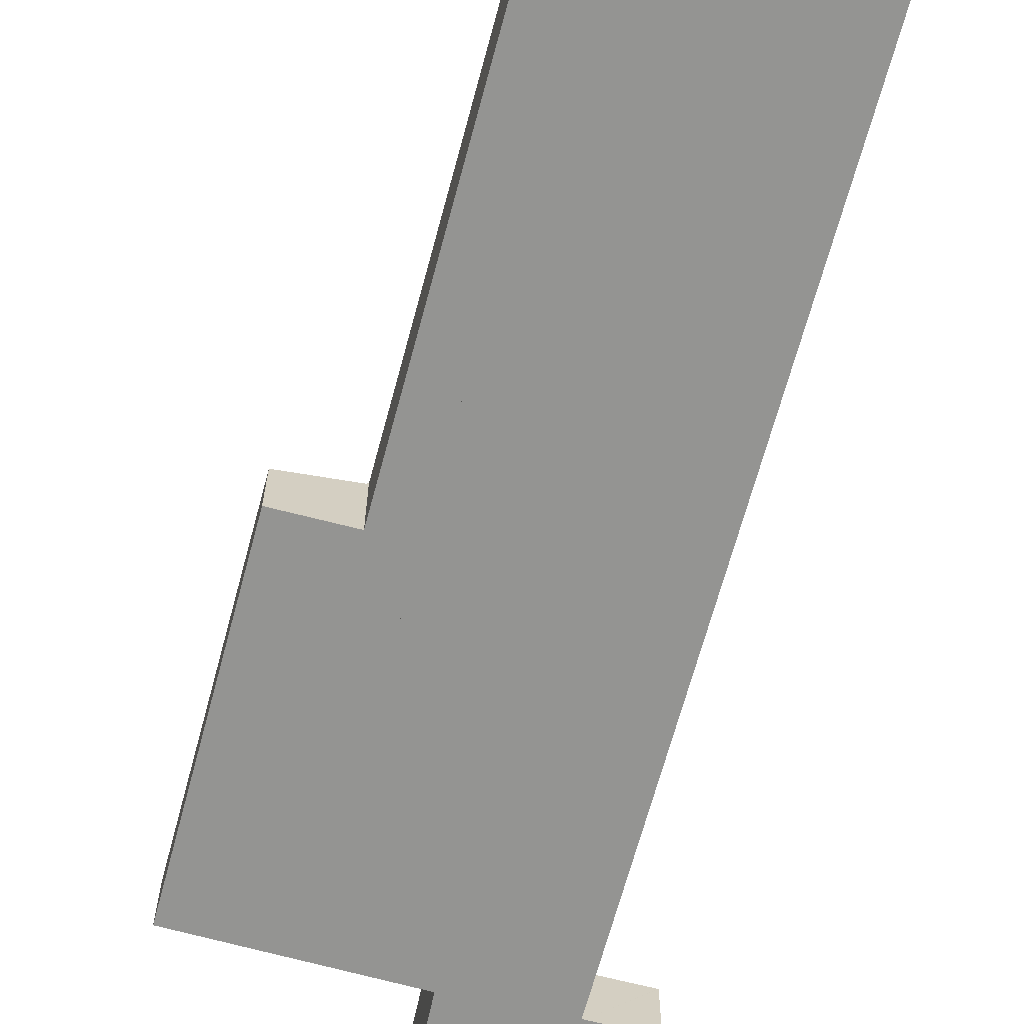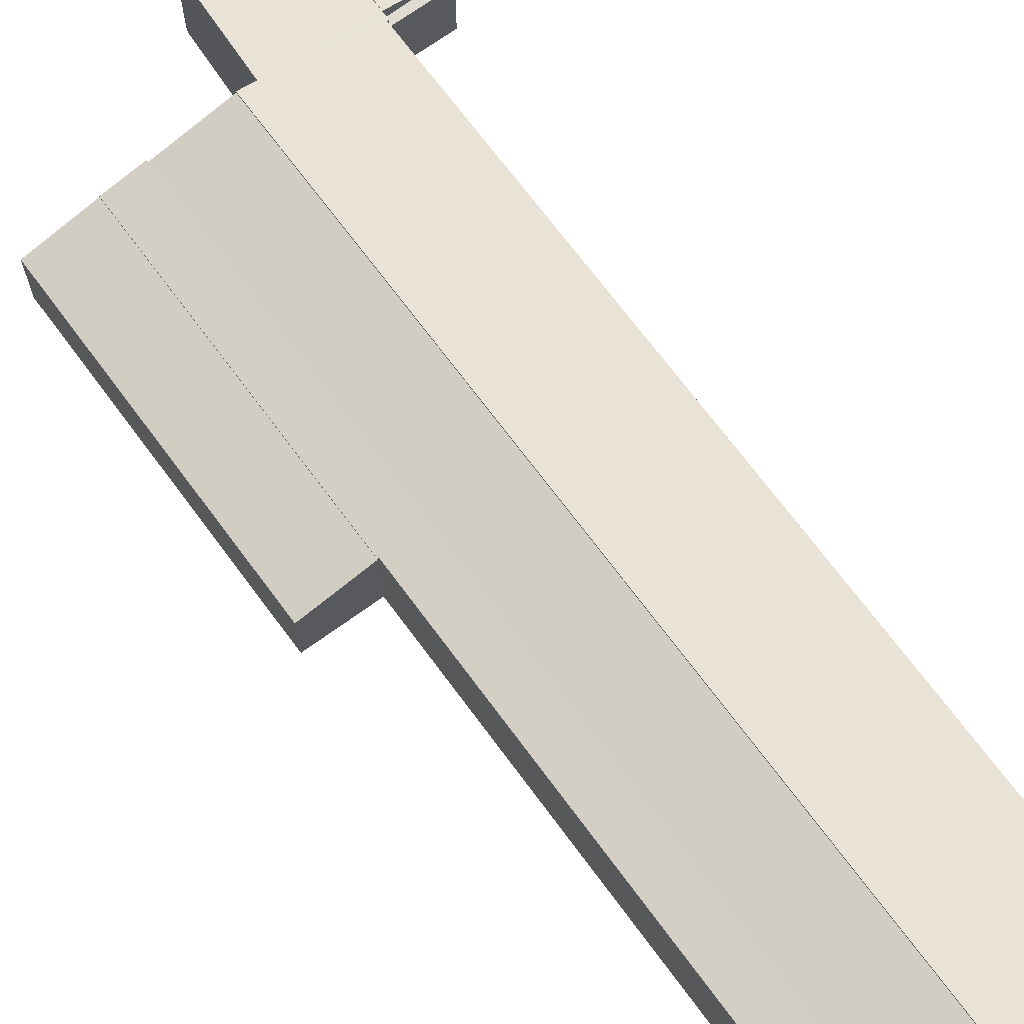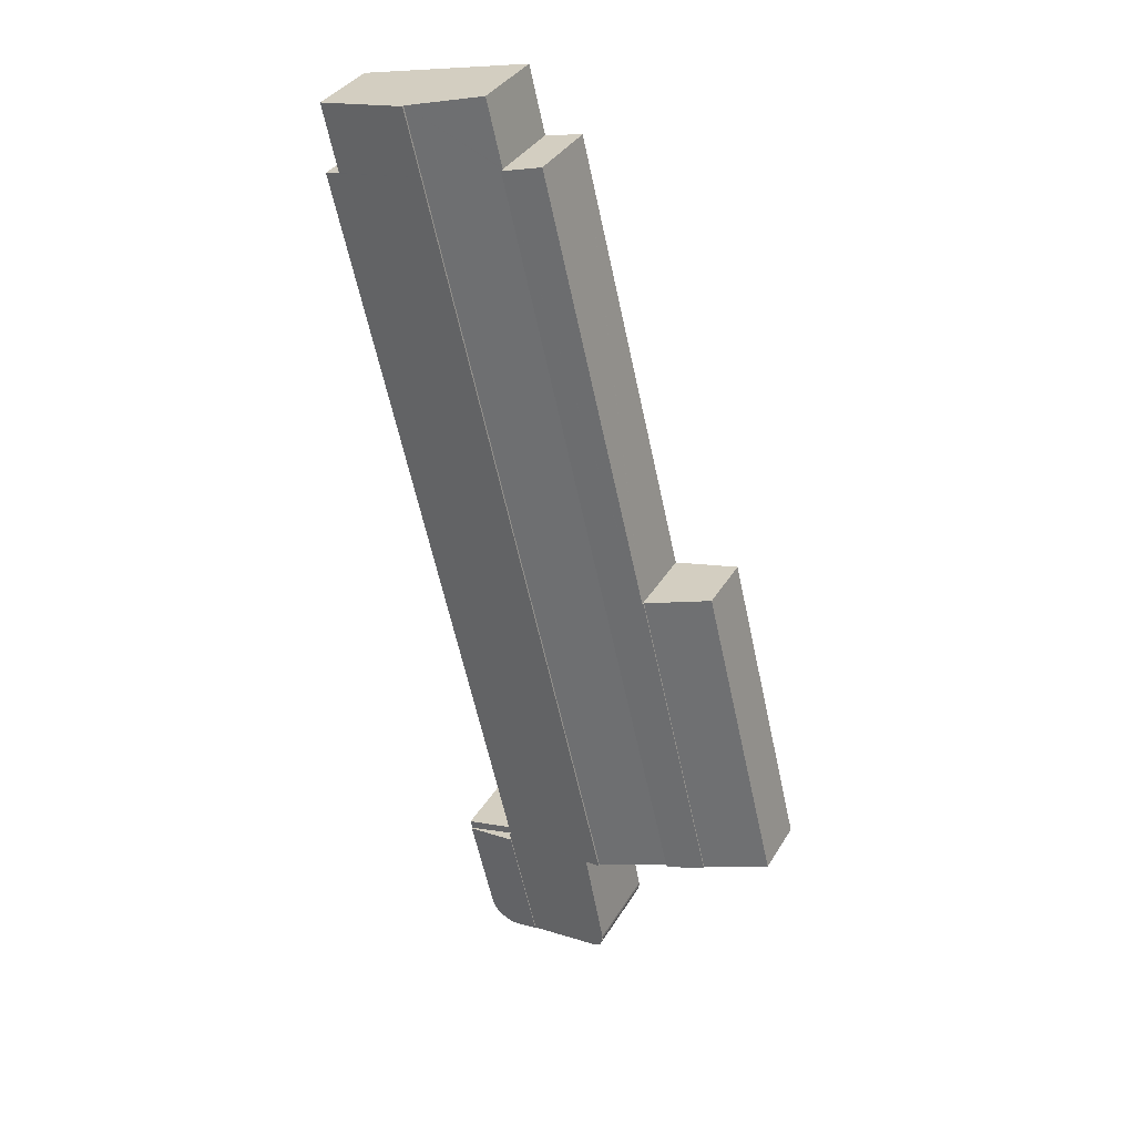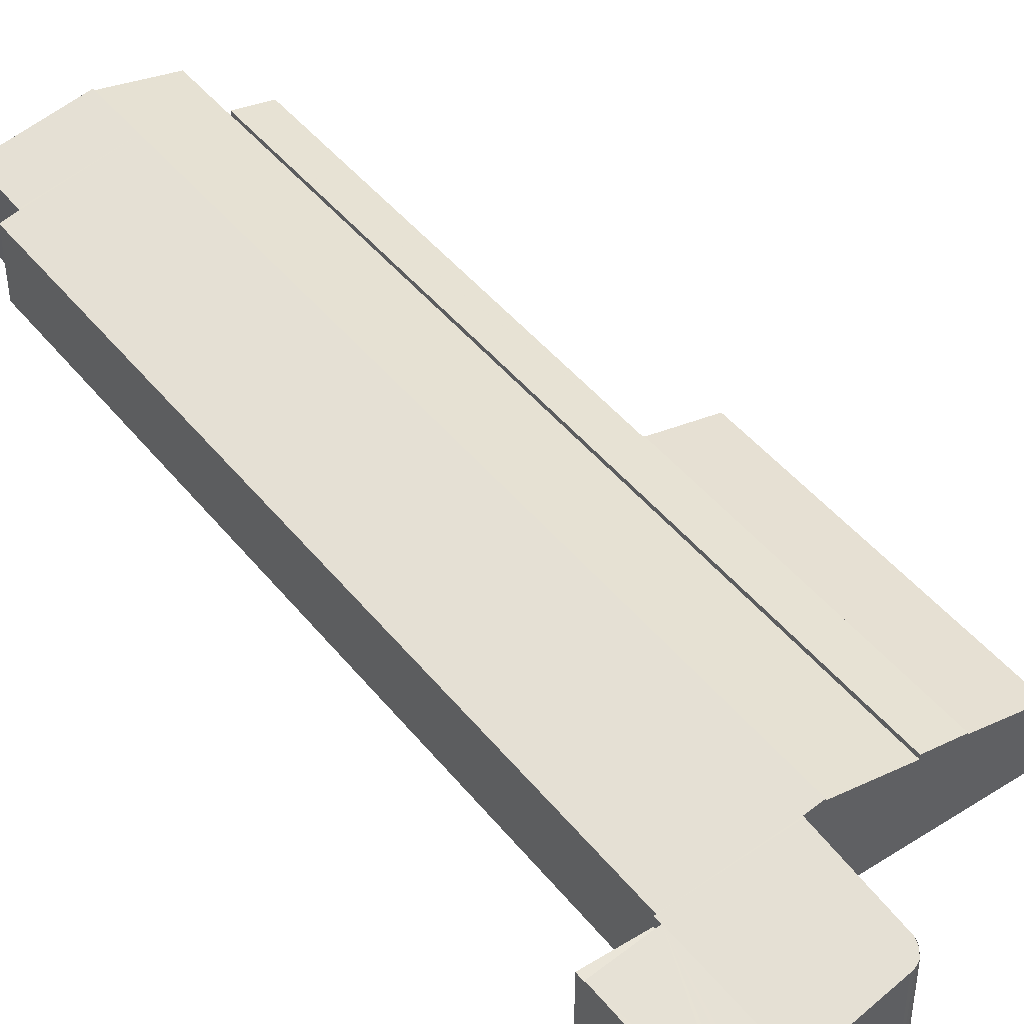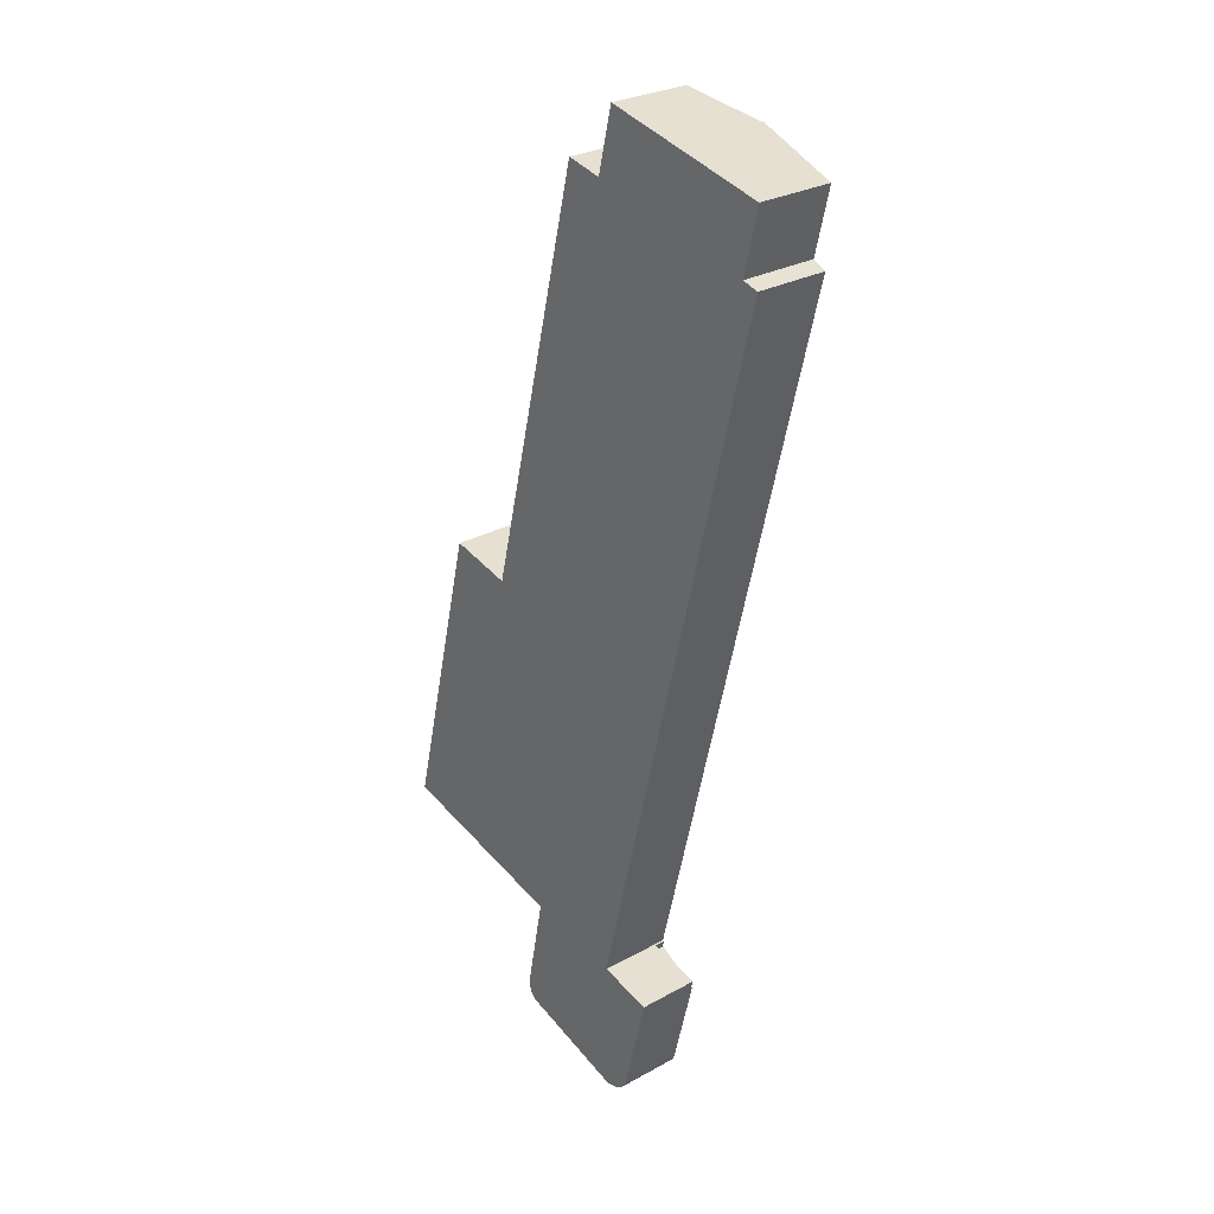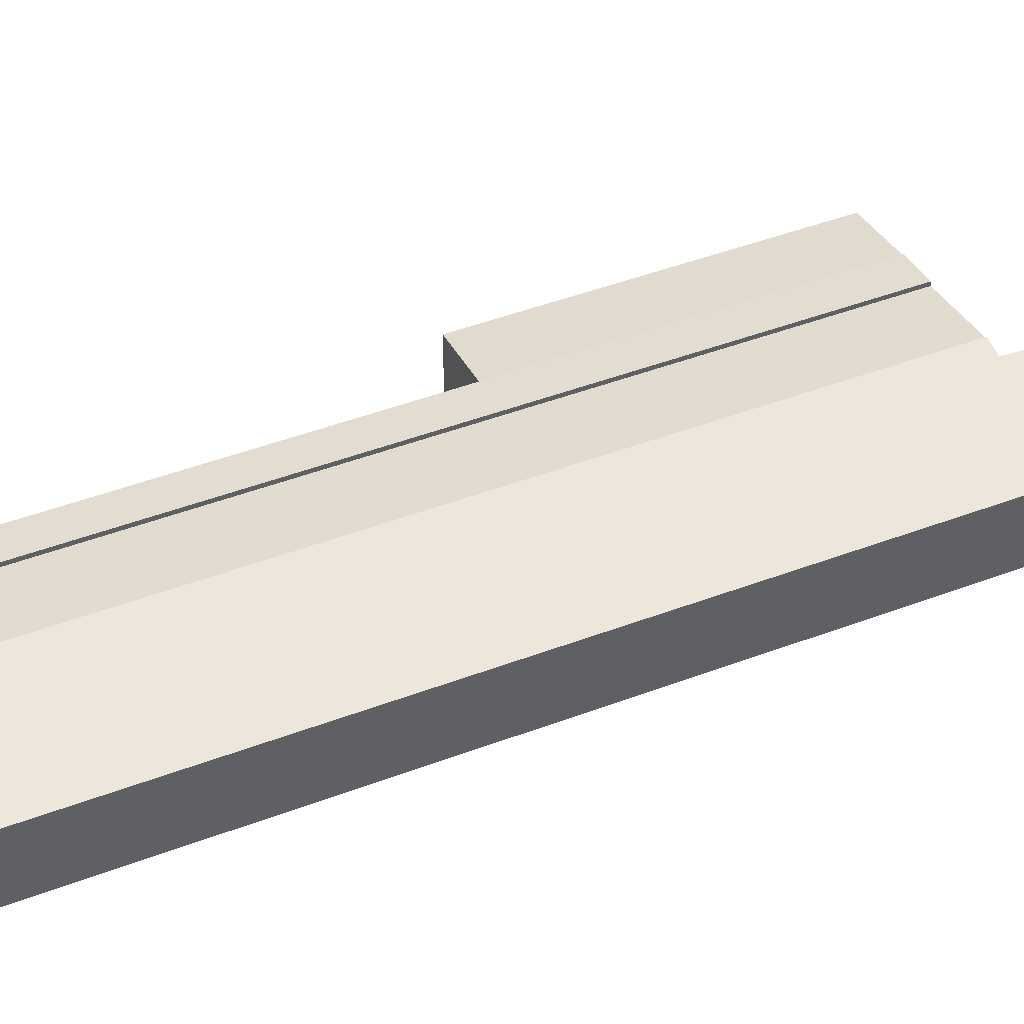
<metadata>
{"format":"obj","ext":"obj","renderer":"f3d","projection":"perspective","resolution":1024,"background":"white","views":[{"elev":-66.9,"azim":-1.4,"up":"+Y"},{"elev":69.9,"azim":-22.8,"up":"+Y"},{"elev":35.2,"azim":-153.2,"up":"+Z"},{"elev":45.0,"azim":157.7,"up":"+Y"},{"elev":27.7,"azim":49.8,"up":"+Z"},{"elev":46.5,"azim":80.4,"up":"+Y"}]}
</metadata>
<code>
v  20.82 5.8 -15.26
v  23.1 5.375 -16.11
v  20.79 5.8 -15.39
v  23.09 5.8 -5.907
v  23.45 5.316 -16.12
v  24.11 5.207 -15.98
v  24.43 5.157 -15.87
v  27.34 5.028 -6.976
v  24.77 5.108 -15.69
v  25.03 5.073 -15.43
v  25.25 5.048 -15.14
v  25.42 5.033 -14.81
v  25.42 9.067e-16 -14.81
v  27.34 4.272e-16 -6.976
v  25.25 9.269e-16 -15.14
v  25.03 9.451e-16 -15.43
v  24.77 9.61e-16 -15.69
v  24.43 9.719e-16 -15.87
v  24.11 9.786e-16 -15.98
v  23.93 5.237 -16.04
v  23.79 9.846e-16 -16.08
v  23.79 5.259 -16.08
v  23.93 9.82e-16 -16.04
v  23.45 9.872e-16 -16.12
v  23.1 9.865e-16 -16.11
v  20.79 9.422e-16 -15.39
v  23.09 3.617e-16 -5.907
v  20.82 9.342e-16 -15.26
v  15.1 7.393 -3.795
v  23.1 5.751 -5.217
v  23.09 5.751 -5.279
v  29.03 5.75 19.2
v  13.79 7.666 -3.466
v  19.83 7.662 21.35
v  37.26 5.746 53.08
v  28.12 7.661 55.41
v  35.94 6.024 53.45
v  35.97 6.025 53.58
v  37.01 6.031 58.08
v  29.35 7.663 60.44
v  37.07 6.032 58.31
v  37.14 6.032 58.62
v  30.32 7.46 60.21
v  15.08 7.39 -3.893
v  18.56 6.193 -14.69
v  20.82 5.722 -15.26
v  20.79 5.722 -15.39
v  23.09 5.723 -5.907
v  14.5 7.051 -13.41
v  14.26 7.102 -13.32
v  14.04 7.151 -13.19
v  13.84 7.199 -13.02
v  13.73 7.232 -12.78
v  13.55 7.289 -12.31
v  13.53 7.316 -11.81
v  23.23 5.721 -5.312
v  13.79 2.122e-16 -3.466
v  19.83 -1.307e-15 21.35
v  28.12 -3.393e-15 55.41
v  29.35 -3.701e-15 60.44
v  13.62 7.263 -12.55
v  13.55 7.536e-16 -12.31
v  13.62 7.684e-16 -12.55
v  13.52 7.383e-16 -12.06
v  13.52 7.307 -12.06
v  13.53 7.23e-16 -11.81
v  15.08 2.384e-16 -3.893
v  15.1 2.324e-16 -3.795
v  37.14 -3.589e-15 58.62
v  30.32 -3.687e-15 60.21
v  35.94 -3.273e-15 53.45
v  36.76 5.851 53.22
v  37.26 -3.25e-15 53.08
v  36.76 -3.259e-15 53.22
v  23.09 3.232e-16 -5.279
v  23.23 3.253e-16 -5.312
v  37.07 -3.571e-15 58.31
v  37.01 -3.557e-15 58.08
v  35.97 -3.281e-15 53.58
v  29.03 -1.176e-15 19.2
v  23.1 3.194e-16 -5.217
v  14.5 8.214e-16 -13.41
v  18.56 8.994e-16 -14.69
v  14.26 8.155e-16 -13.32
v  14.04 8.075e-16 -13.19
v  13.84 7.974e-16 -13.02
v  13.73 7.824e-16 -12.78
v  0 4.944 3.027e-16
v  11.02 6.035 23.31
v  5.058 6.038 -1.271
v  5.964 4.946 24.5
v  5.964 -1.5e-15 24.5
v  0 0 0
v  11.02 -1.428e-15 23.31
v  5.058 7.783e-17 -1.271
v  8.068 6.344 -2.028
v  19.83 7.524 21.35
v  13.79 7.522 -3.466
v  14.06 6.341 22.7
v  28.12 7.525 55.41
v  22.33 6.346 56.69
v  22.3 6.341 56.7
v  29.35 7.523 60.44
v  22.35 6.346 56.76
v  23.88 6.412 61.71
v  23.56 6.345 61.79
v  22.33 -3.471e-15 56.69
v  23.56 -3.784e-15 61.79
v  22.35 -3.476e-15 56.76
v  8.068 1.242e-16 -2.028
v  14.06 -1.39e-15 22.7
v  22.3 -3.472e-15 56.7
v  23.88 -3.779e-15 61.71
v  5.058 6.127 -1.271
v  14.06 6.68 22.7
v  8.068 6.68 -2.028
v  11.12 6.145 23.29
v  11.02 6.127 23.31
v  22.3 6.68 56.7
v  11.14 6.145 23.39
v  19.38 6.145 57.36
v  19.38 -3.512e-15 57.36
v  11.14 -1.432e-15 23.39
v  11.12 -1.426e-15 23.29
v  23.09 4.924 -5.907
v  27.51 4.924 -6.304
v  27.34 4.924 -6.976
v  27.48 4.924 -6.298
v  23.23 4.924 -5.312
v  27.51 3.86e-16 -6.304
v  27.48 3.856e-16 -6.298
g defaultobject
f 1 2 3
f 2 1 4
f 2 4 5
f 5 4 6
f 6 4 7
f 7 4 8
f 7 8 9
f 9 8 10
f 10 8 11
f 11 8 12
f 8 13 12
f 13 8 14
f 12 15 11
f 15 12 13
f 11 16 10
f 16 11 15
f 10 17 9
f 17 10 16
f 9 18 7
f 18 9 17
f 7 19 6
f 19 7 18
f 20 21 22
f 21 20 6
f 21 6 19
f 21 19 23
f 22 24 5
f 24 22 21
f 5 25 2
f 25 5 24
f 2 26 3
f 26 2 25
f 26 1 3
f 1 26 4
f 4 26 27
f 27 26 28
f 27 8 4
f 8 27 14
f 25 28 26
f 28 25 27
f 27 25 24
f 27 24 21
f 27 21 23
f 27 23 19
f 27 19 18
f 27 18 17
f 27 17 16
f 27 16 15
f 27 15 13
f 27 13 14
f 29 30 31
f 30 29 32
f 32 29 33
f 32 33 34
f 32 34 35
f 35 34 36
f 35 36 37
f 37 36 38
f 38 36 39
f 39 36 40
f 39 40 41
f 41 40 42
f 42 40 43
f 31 44 29
f 45 46 47
f 46 45 48
f 48 45 49
f 48 49 50
f 48 50 51
f 48 51 52
f 48 52 53
f 48 53 54
f 48 54 55
f 48 55 44
f 48 44 56
f 56 44 31
f 57 34 33
f 34 57 58
f 34 58 36
f 36 58 59
f 36 59 40
f 40 59 60
f 61 62 54
f 62 61 63
f 54 64 65
f 64 54 62
f 65 66 55
f 66 65 64
f 66 44 55
f 44 66 67
f 44 67 29
f 29 67 68
f 60 43 40
f 43 60 42
f 42 60 69
f 69 60 70
f 71 72 37
f 72 71 35
f 35 71 73
f 73 71 74
f 75 56 31
f 56 75 76
f 69 41 42
f 41 69 39
f 39 69 38
f 38 69 37
f 37 69 77
f 37 77 71
f 71 77 78
f 71 78 79
f 73 32 35
f 32 73 80
f 32 80 30
f 30 80 81
f 30 81 31
f 31 81 75
f 76 48 56
f 48 76 46
f 46 76 27
f 46 27 28
f 46 28 47
f 47 28 26
f 26 45 47
f 45 26 49
f 49 26 82
f 82 26 83
f 49 84 50
f 84 49 82
f 29 57 33
f 57 29 68
f 50 85 51
f 85 50 84
f 51 86 52
f 86 51 85
f 53 63 61
f 63 53 52
f 63 52 86
f 63 86 87
f 85 87 86
f 87 85 84
f 87 84 63
f 63 84 62
f 62 84 82
f 62 82 64
f 64 82 83
f 64 83 66
f 66 83 67
f 67 83 26
f 67 26 28
f 67 28 27
f 67 27 68
f 76 75 27
f 68 58 57
f 58 68 27
f 58 27 75
f 58 75 81
f 58 81 80
f 58 80 59
f 59 80 73
f 59 73 71
f 59 71 60
f 60 71 70
f 71 73 74
f 70 77 69
f 77 70 71
f 77 71 79
f 77 79 78
f 88 89 90
f 89 88 91
f 88 92 91
f 92 88 93
f 91 94 89
f 94 91 92
f 89 95 90
f 95 89 94
f 95 88 90
f 88 95 93
f 93 94 92
f 94 93 95
f 96 97 98
f 97 96 99
f 97 99 100
f 100 99 101
f 101 99 102
f 101 103 100
f 103 101 104
f 103 104 105
f 105 104 106
f 107 104 101
f 104 107 106
f 106 107 108
f 108 107 109
f 110 99 96
f 99 110 111
f 99 111 102
f 102 111 112
f 105 60 103
f 60 105 106
f 60 106 108
f 60 108 113
f 102 107 101
f 107 102 112
f 60 100 103
f 100 60 59
f 100 59 97
f 97 59 58
f 97 58 98
f 98 58 57
f 57 96 98
f 96 57 110
f 113 59 60
f 59 113 108
f 59 108 109
f 59 109 58
f 58 109 107
f 58 107 112
f 58 112 111
f 58 111 57
f 57 111 110
f 114 115 116
f 115 114 117
f 117 114 118
f 117 119 115
f 119 117 120
f 119 120 121
f 120 122 121
f 122 120 117
f 122 117 123
f 123 117 124
f 95 118 114
f 118 95 94
f 121 112 119
f 112 121 122
f 118 124 117
f 124 118 94
f 112 115 119
f 115 112 111
f 115 111 116
f 116 111 110
f 110 114 116
f 114 110 95
f 122 111 112
f 111 122 123
f 111 123 110
f 110 123 124
f 110 124 94
f 110 94 95
f 125 126 127
f 126 125 128
f 128 125 129
f 76 128 129
f 128 76 126
f 126 76 130
f 130 76 131
f 130 127 126
f 127 130 14
f 14 125 127
f 125 14 27
f 27 129 125
f 129 27 76
f 131 14 130
f 14 131 27
f 27 131 76

</code>
